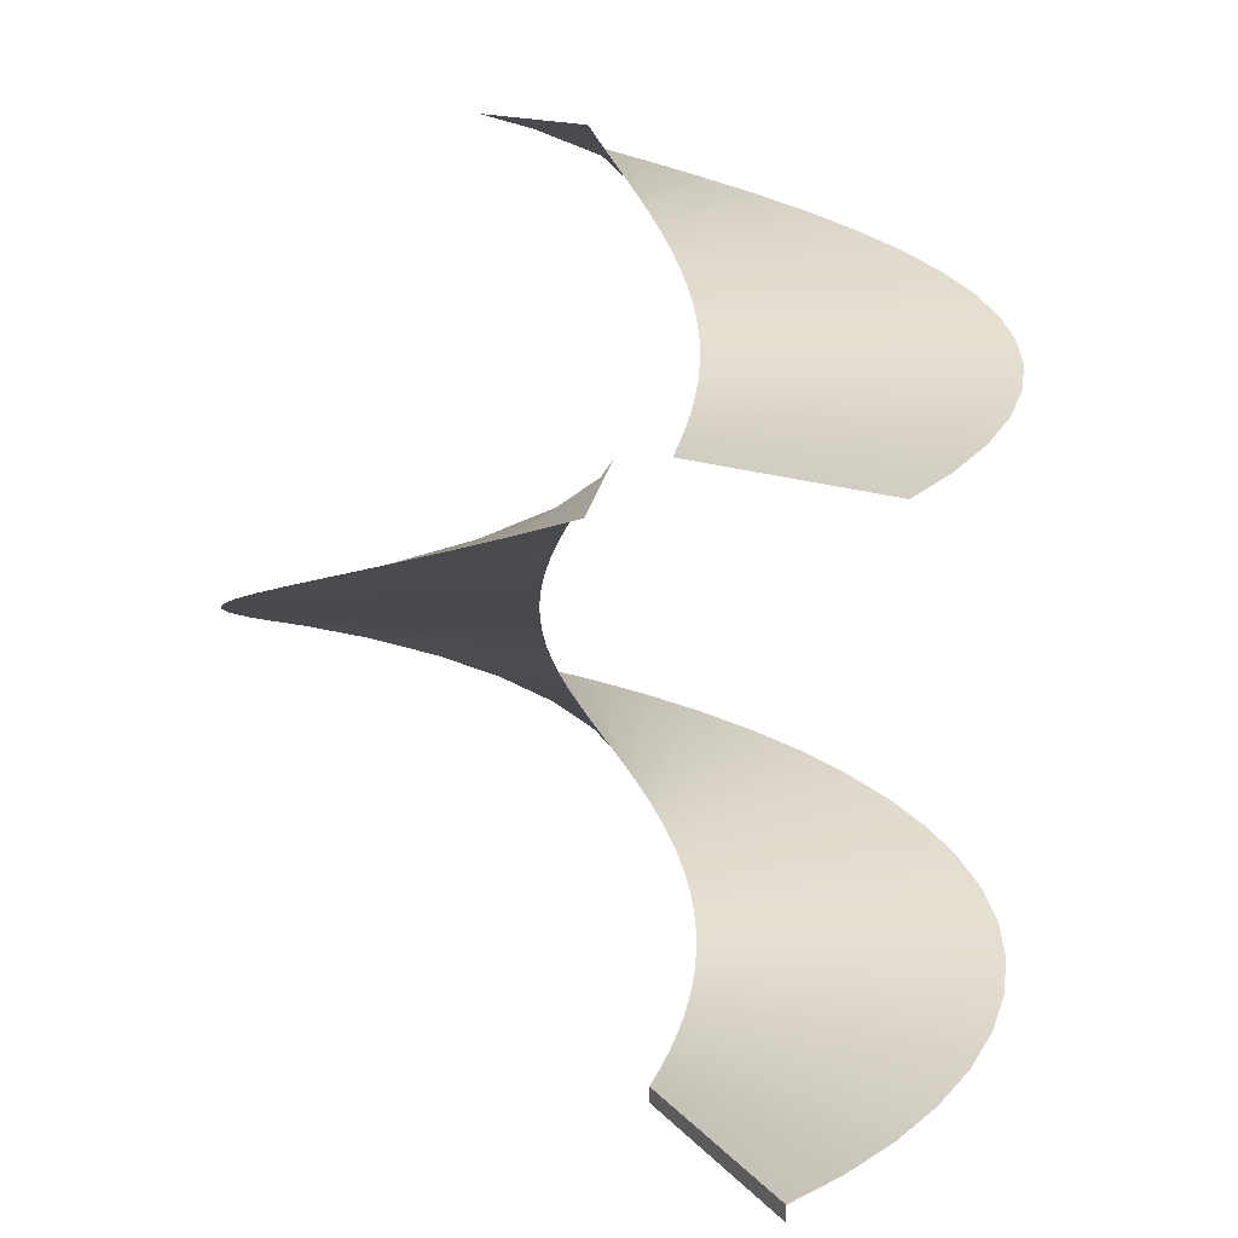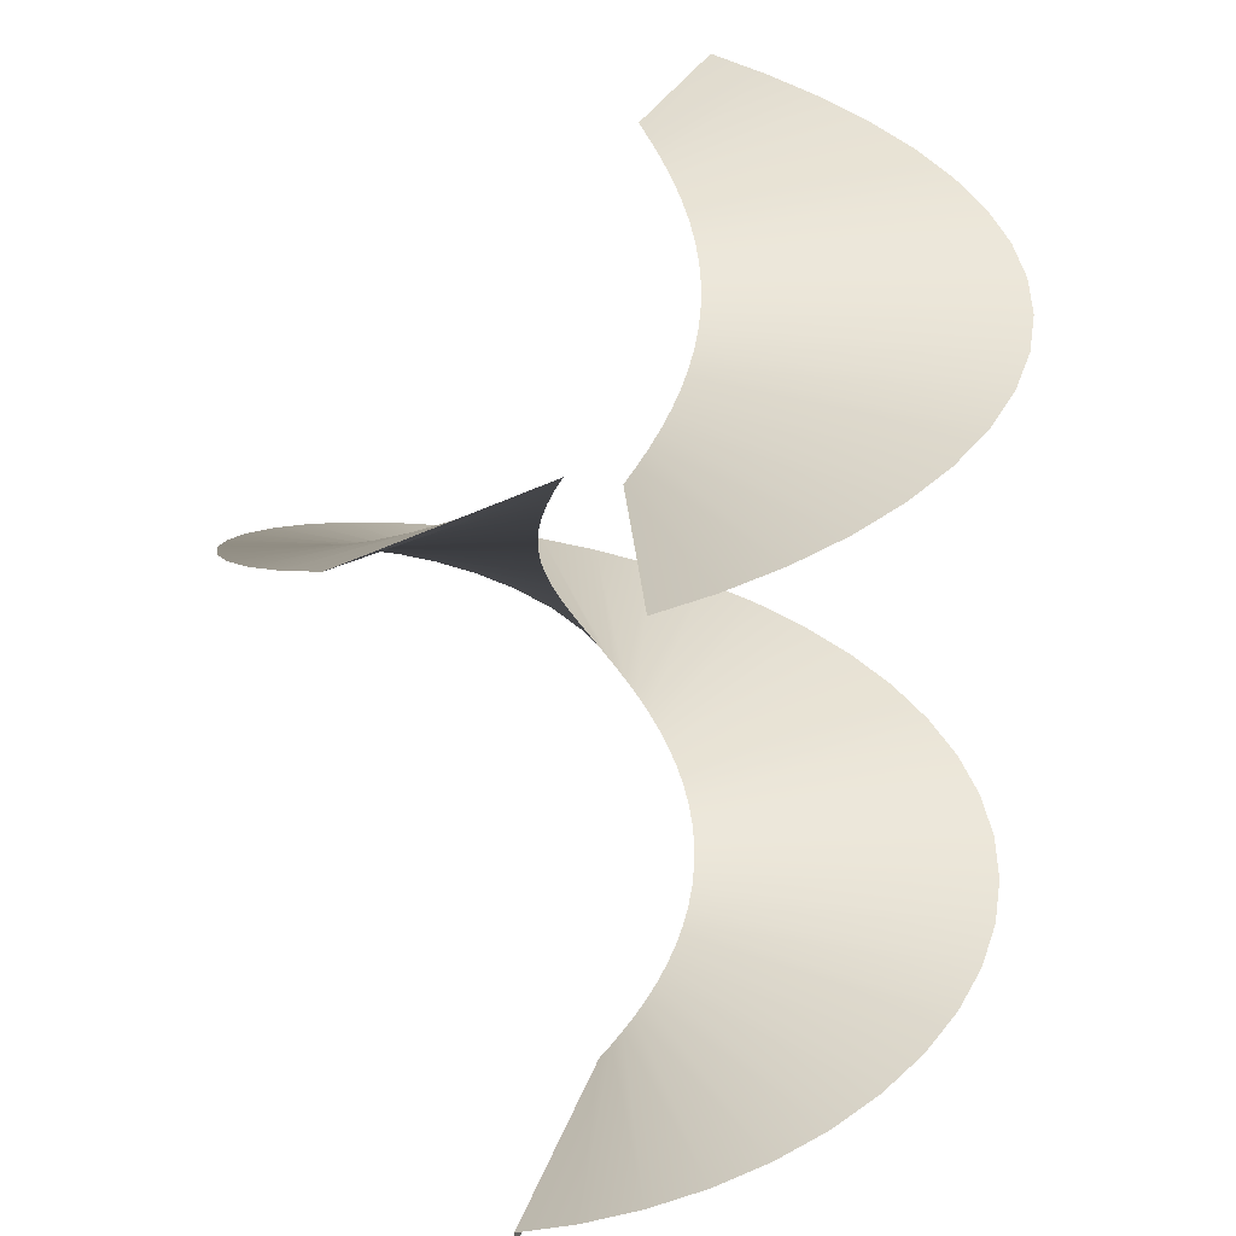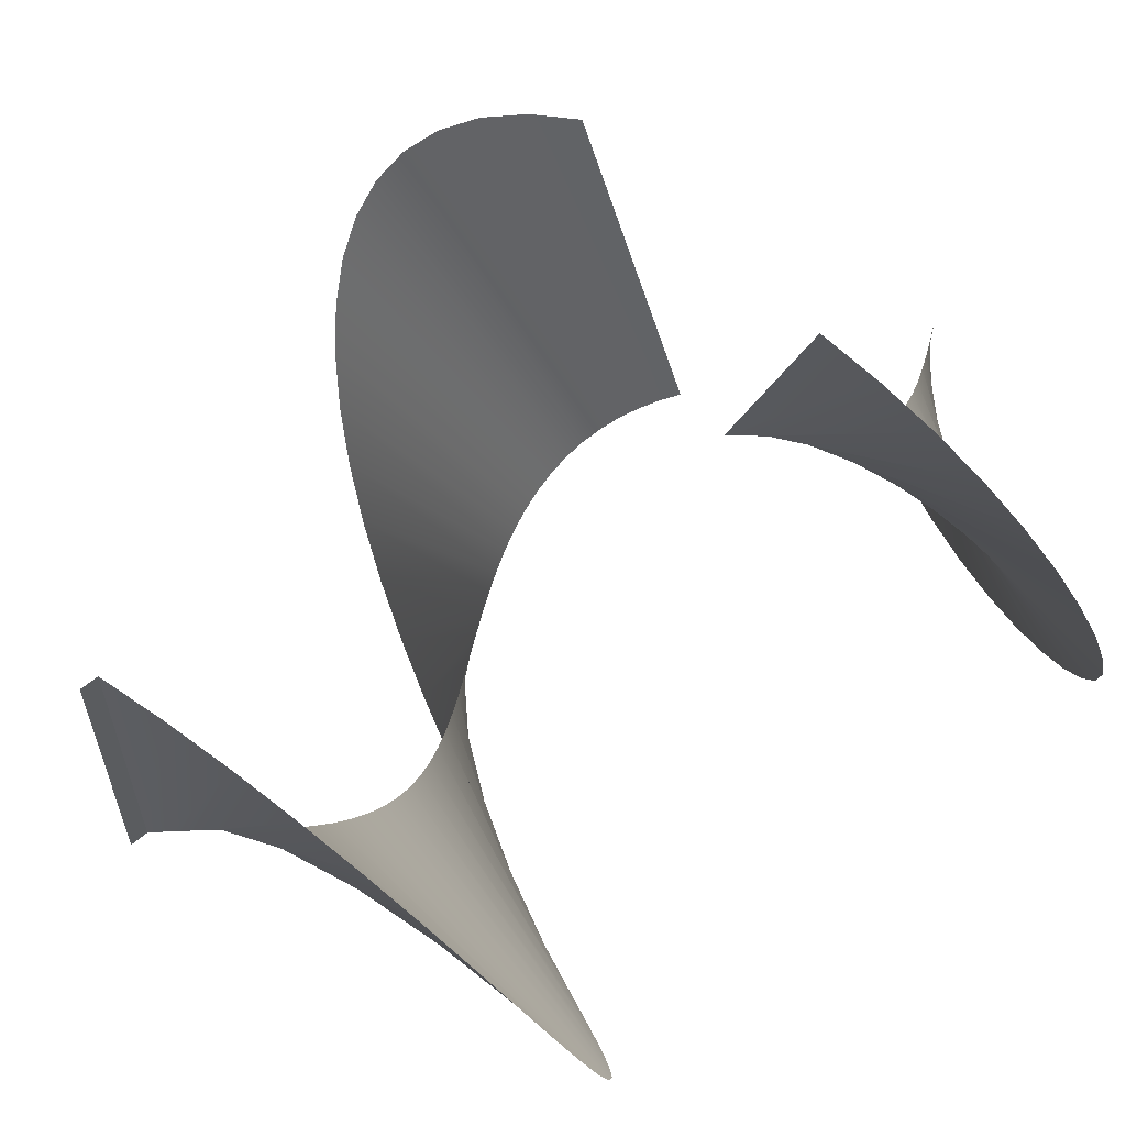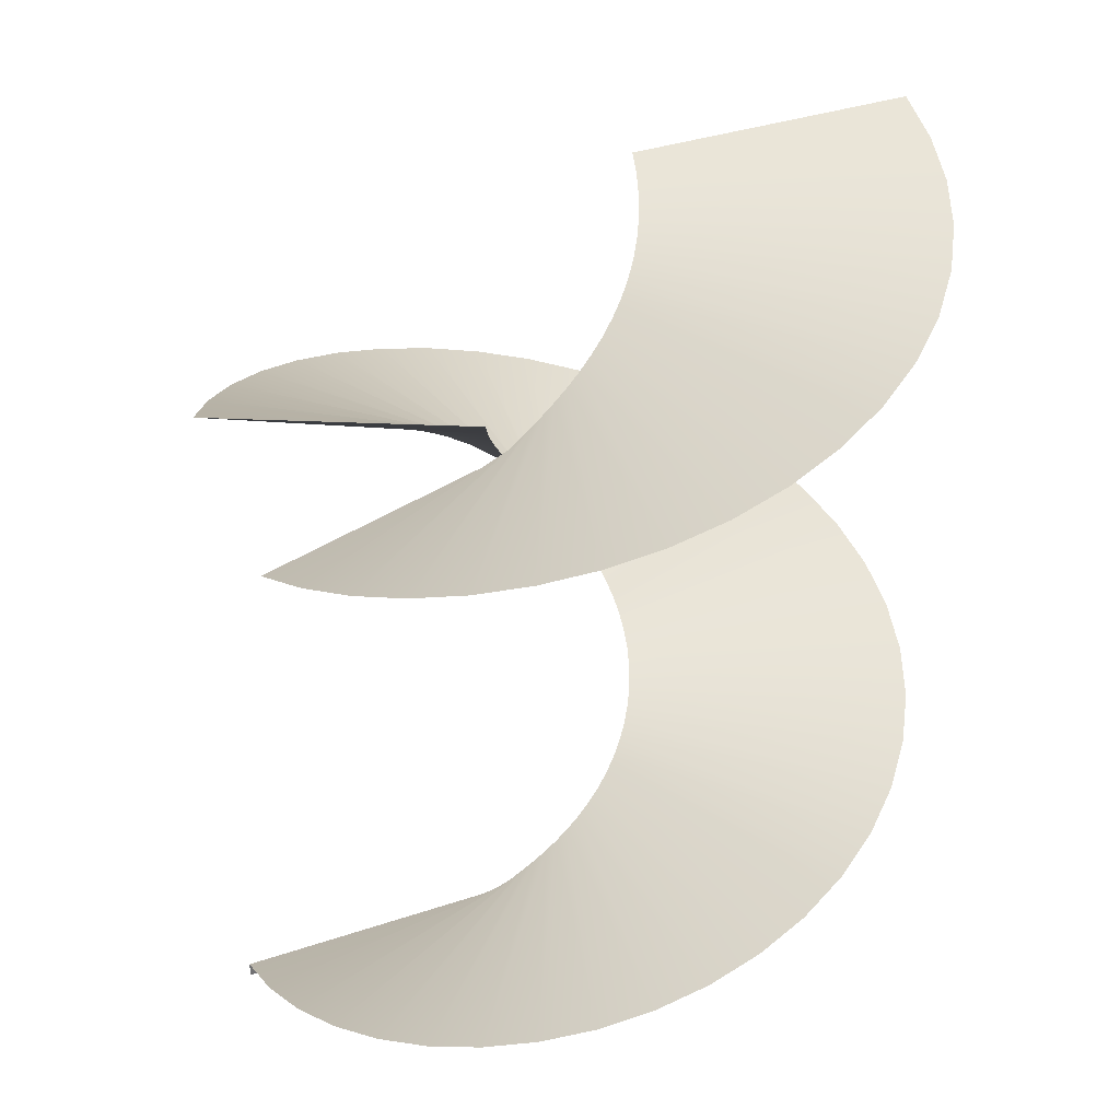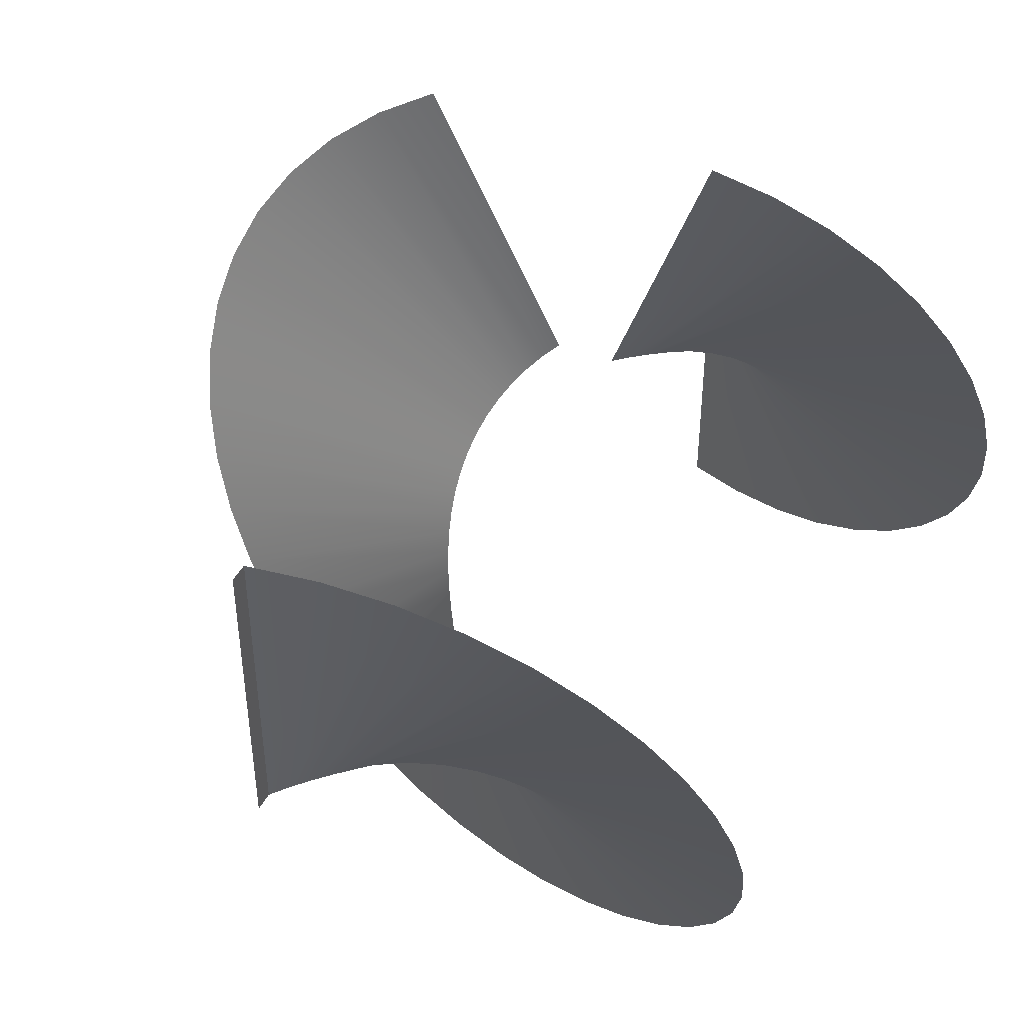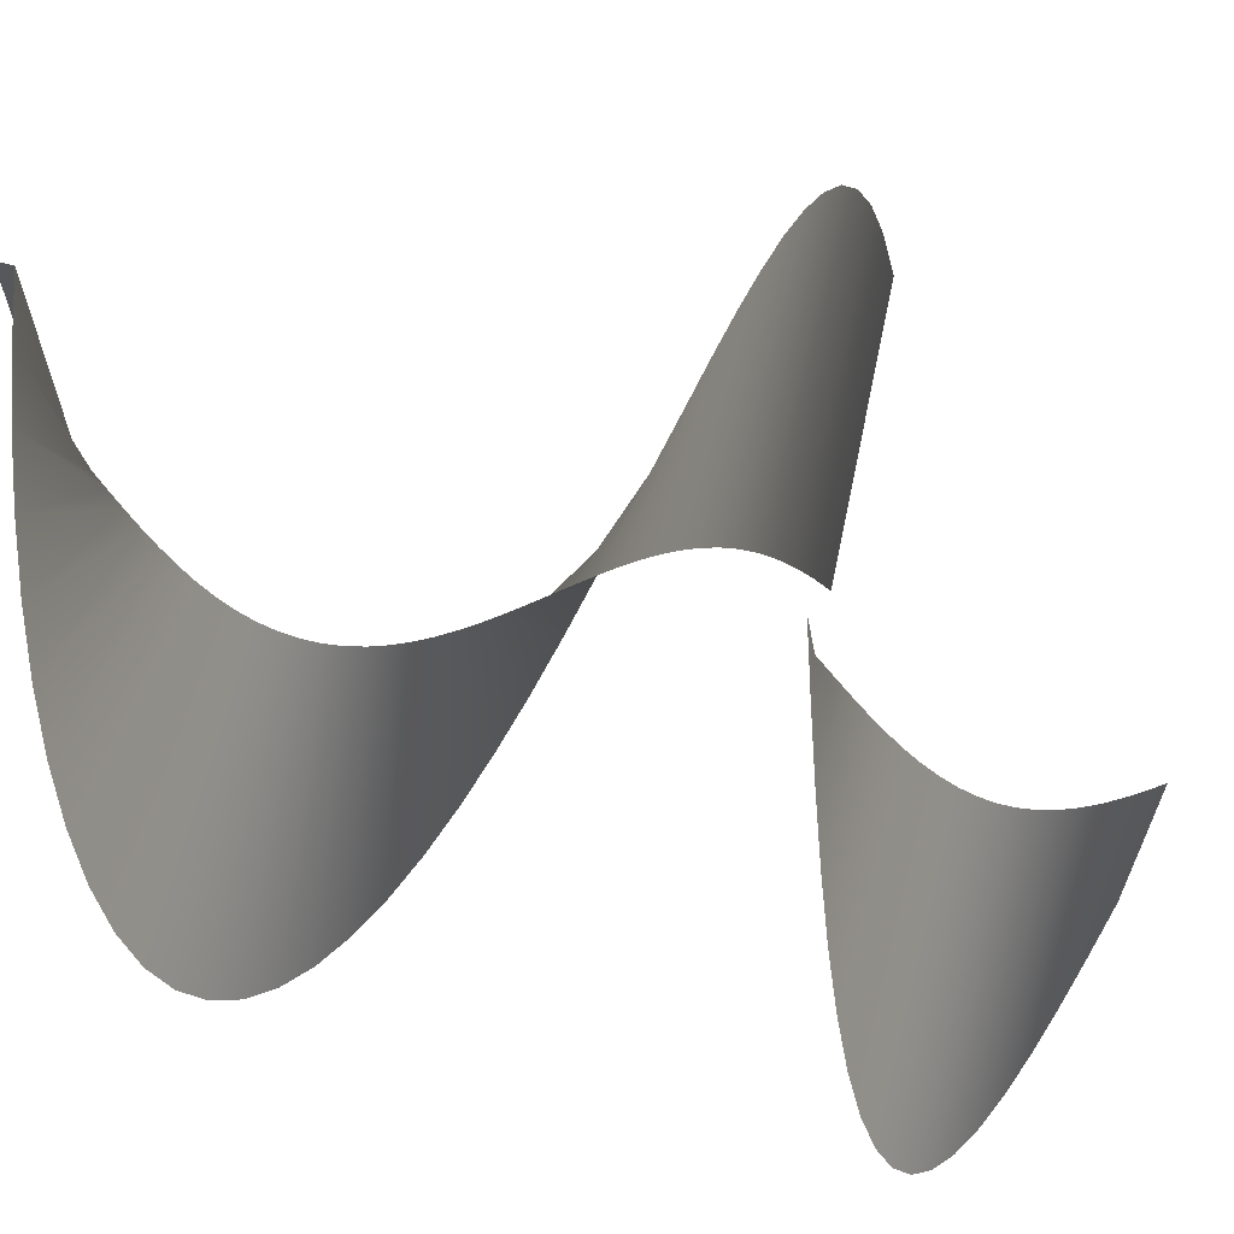
<metadata>
{"format":"obj","ext":"obj","renderer":"f3d","projection":"perspective","resolution":1024,"background":"white","views":[{"elev":12.2,"azim":-22.7,"up":"+Y"},{"elev":23.5,"azim":14.4,"up":"+Y"},{"elev":62.7,"azim":49.8,"up":"+Z"},{"elev":36.3,"azim":66.3,"up":"+Y"},{"elev":48.1,"azim":27.9,"up":"+Z"},{"elev":66.3,"azim":104.3,"up":"+Z"}]}
</metadata>
<code>
g Cylinder005
v 0.3548 1 1.092
v 0.5213 1.25 1.023
v 2.588 1.25 5.079
v 1.761 1 5.421
v 3.35 1.5 4.611
v 0.6749 1.5 0.9289
v 4.031 1.75 4.031
v 0.8119 1.75 0.8119
v 4.611 2 3.35
v 0.9289 2 0.6749
v 5.079 2.25 2.588
v 1.023 2.25 0.5213
v 5.421 2.5 1.761
v 1.092 2.5 0.3548
v 5.63 2.75 0.8917
v 1.134 2.75 0.1796
v 5.7 3 7.153e-07
v 1.148 3 6.274e-07
v 5.63 3.25 -0.8917
v 1.134 3.25 -0.1796
v 5.421 3.5 -1.761
v 1.092 3.5 -0.3548
v 5.079 3.75 -2.588
v 1.023 3.75 -0.5213
v 4.611 4 -3.35
v 0.9289 4 -0.6749
v 4.031 4.25 -4.031
v 0.8119 4.25 -0.8119
v 3.35 4.5 -4.611
v 0.6749 4.5 -0.9289
v 2.588 4.75 -5.079
v 0.5213 4.75 -1.023
v 1.761 5 -5.421
v 0.3548 5 -1.092
v 0.8917 5.25 -5.63
v 0.1796 5.25 -1.134
v 0.1796 5.25 -1.134
v 4.367e-07 5.5 -1.148
v -9.286e-07 5.5 -5.7
v 0.8917 5.25 -5.63
v -2.588 1 5.079
v -3.35 0.75 4.611
v -0.6749 0.75 0.9289
v -0.5213 1 1.023
v -0.8119 0.5 0.8119
v -4.031 0.5 4.031
v -0.9289 0.25 0.6749
v -4.611 0.25 3.35
v -1.023 -2.45e-06 0.5213
v -5.079 -2.942e-06 2.588
v -1.092 -0.25 0.3548
v -5.421 -0.25 1.761
v -1.134 -0.5 0.1796
v -5.63 -0.5 0.8917
v -1.148 -0.75 6.877e-07
v -5.7 -0.75 4.429e-06
v -1.134 -1 -0.1796
v -5.63 -1 -0.8917
v -1.092 -1.25 -0.3548
v -5.421 -1.25 -1.761
v -1.023 -1.5 -0.5213
v -5.079 -1.5 -2.588
v -0.9289 -1.75 -0.6749
v -4.611 -1.75 -3.35
v -0.8119 -2 -0.8119
v -4.031 -2 -4.031
v -0.6749 -2.25 -0.9289
v -3.35 -2.25 -4.611
v -0.5213 -2.5 -1.023
v -2.588 -2.5 -5.079
v -0.3548 -2.75 -1.092
v -1.761 -2.75 -5.421
v -0.1796 -3 -1.134
v -0.8917 -3 -5.63
v 4.367e-07 -3.25 -1.148
v -9.286e-07 -3.25 -5.7
v 0.1796 -3.5 -1.134
v 0.8917 -3.5 -5.63
v 2.23e-06 -8.5 1.148
v 2.28e-06 -8.25 1.148
v 8.222e-06 -8.25 5.7
v 8.222e-06 -8.5 5.7
v 2.28e-06 -8.25 1.148
v 0.1796 -8 1.134
v 0.8917 -8 5.63
v 8.222e-06 -8.25 5.7
v 1.761 -7.75 5.421
v 0.3548 -7.75 1.092
v 2.588 -7.5 5.079
v 0.5213 -7.5 1.023
v 3.35 -7.25 4.611
v 0.6749 -7.25 0.9289
v 4.031 -7 4.03
v 0.8119 -7 0.8119
v 4.611 -6.75 3.35
v 0.9289 -6.75 0.6749
v 5.079 -6.5 2.588
v 1.023 -6.5 0.5213
v 5.421 -6.25 1.761
v 1.092 -6.25 0.3548
v 5.63 -6 0.8917
v 1.134 -6 0.1796
v 5.7 -5.75 -1.12e-06
v 1.148 -5.75 -1.207e-06
v 5.63 -5.5 -0.8917
v 1.134 -5.5 -0.1796
v 5.421 -5.25 -1.761
v 1.092 -5.25 -0.3548
v 5.079 -5 -2.588
v 1.023 -5 -0.5213
v 4.611 -4.75 -3.35
v 0.9289 -4.75 -0.6749
v 4.031 -4.5 -4.031
v 0.8119 -4.5 -0.8119
v 3.35 -4.25 -4.611
v 0.6749 -4.25 -0.9289
v 2.588 -4 -5.079
v 0.5213 -4 -1.023
v 1.761 -3.75 -5.421
v 0.3548 -3.75 -1.092
v 0.8917 -3.5 -5.63
v 0.1796 -3.5 -1.134
g Cylinder005_0
f 3 2 1
f 4 3 1
f 3 5 2
f 5 6 2
f 5 7 6
f 7 8 6
f 7 9 8
f 9 10 8
f 9 11 10
f 11 12 10
f 11 13 12
f 13 14 12
f 13 15 14
f 15 16 14
f 15 17 16
f 17 18 16
f 17 19 18
f 19 20 18
f 19 21 20
f 21 22 20
f 21 23 22
f 23 24 22
f 23 25 24
f 25 26 24
f 25 27 26
f 27 28 26
f 27 29 28
f 29 30 28
f 29 31 30
f 31 32 30
f 31 33 32
f 33 34 32
f 33 35 34
f 35 36 34
f 39 38 37
f 40 39 37
f 43 42 41
f 44 43 41
f 42 43 45
f 46 42 45
f 46 45 47
f 48 46 47
f 48 47 49
f 50 48 49
f 50 49 51
f 52 50 51
f 52 51 53
f 54 52 53
f 54 53 55
f 56 54 55
f 56 55 57
f 58 56 57
f 58 57 59
f 60 58 59
f 60 59 61
f 62 60 61
f 62 61 63
f 64 62 63
f 64 63 65
f 66 64 65
f 66 65 67
f 68 66 67
f 68 67 69
f 70 68 69
f 70 69 71
f 72 70 71
f 72 71 73
f 74 72 73
f 74 73 75
f 76 74 75
f 76 75 77
f 78 76 77
f 81 80 79
f 82 81 79
f 85 84 83
f 86 85 83
f 85 87 84
f 87 88 84
f 87 89 88
f 89 90 88
f 89 91 90
f 91 92 90
f 91 93 92
f 93 94 92
f 93 95 94
f 95 96 94
f 95 97 96
f 97 98 96
f 97 99 98
f 99 100 98
f 99 101 100
f 101 102 100
f 101 103 102
f 103 104 102
f 103 105 104
f 105 106 104
f 105 107 106
f 107 108 106
f 107 109 108
f 109 110 108
f 109 111 110
f 111 112 110
f 111 113 112
f 113 114 112
f 113 115 114
f 115 116 114
f 115 117 116
f 117 118 116
f 117 119 118
f 119 120 118
f 119 121 120
f 121 122 120

</code>
